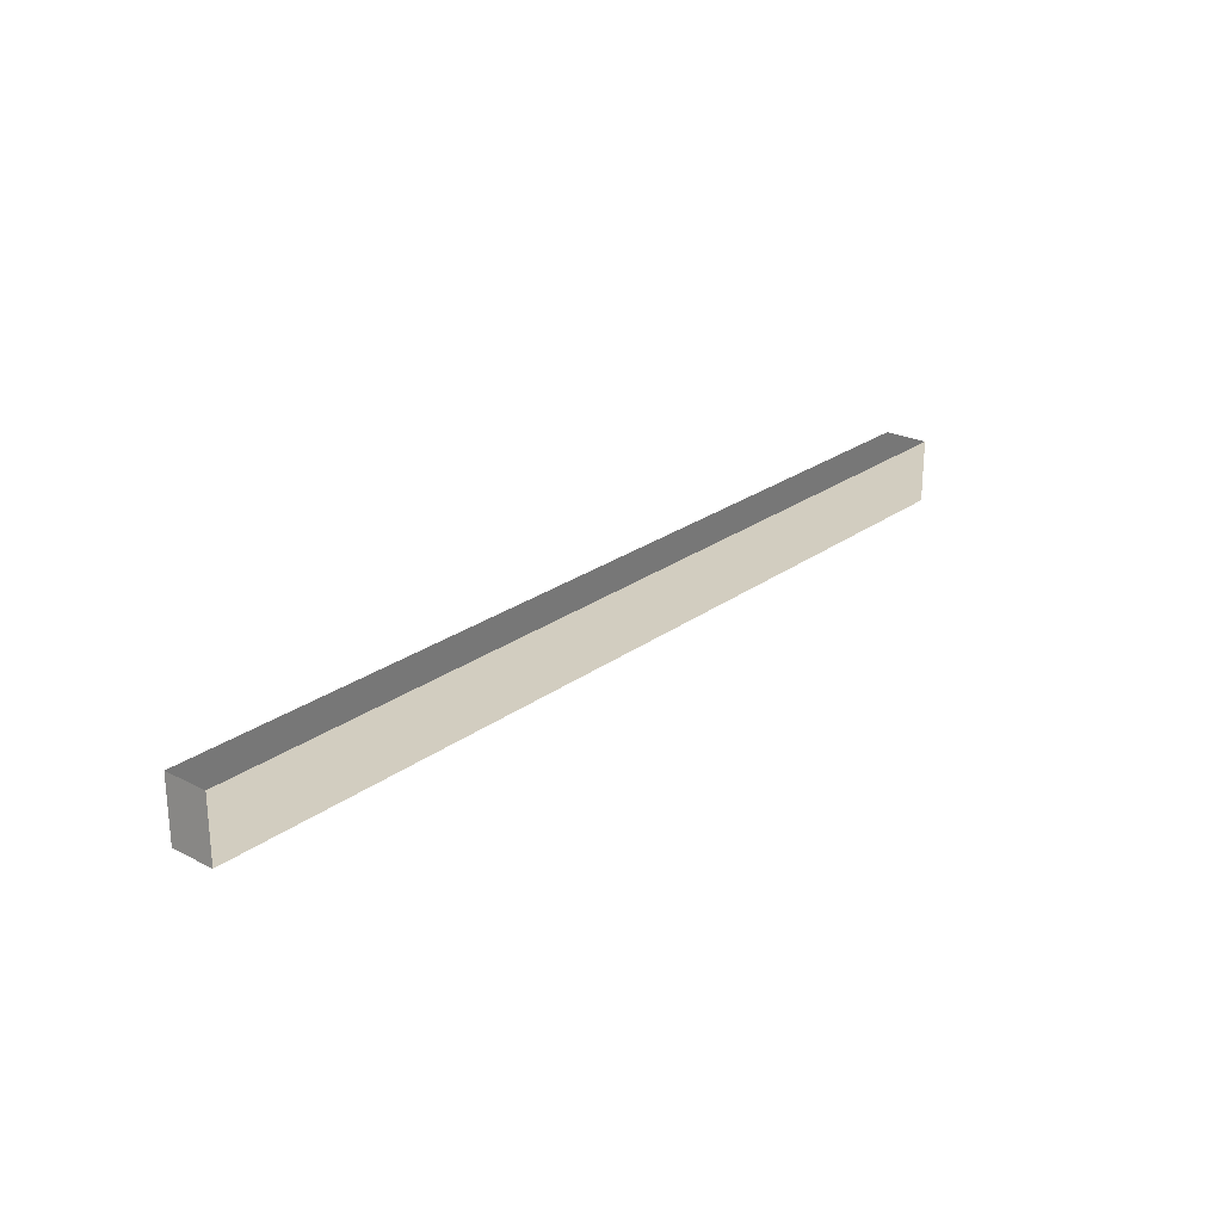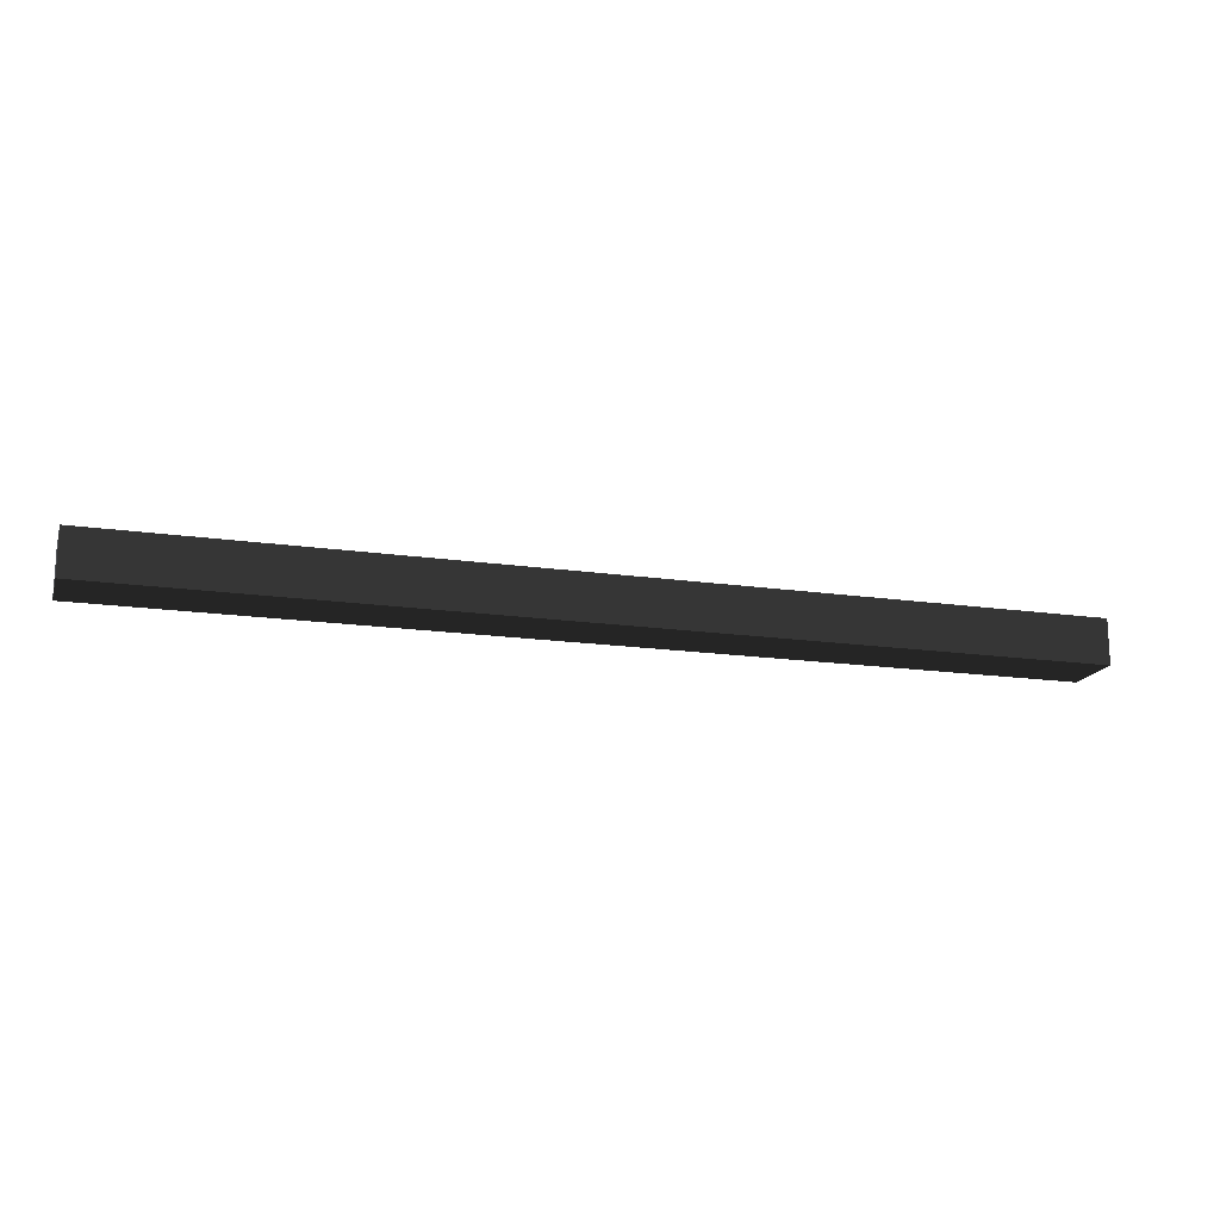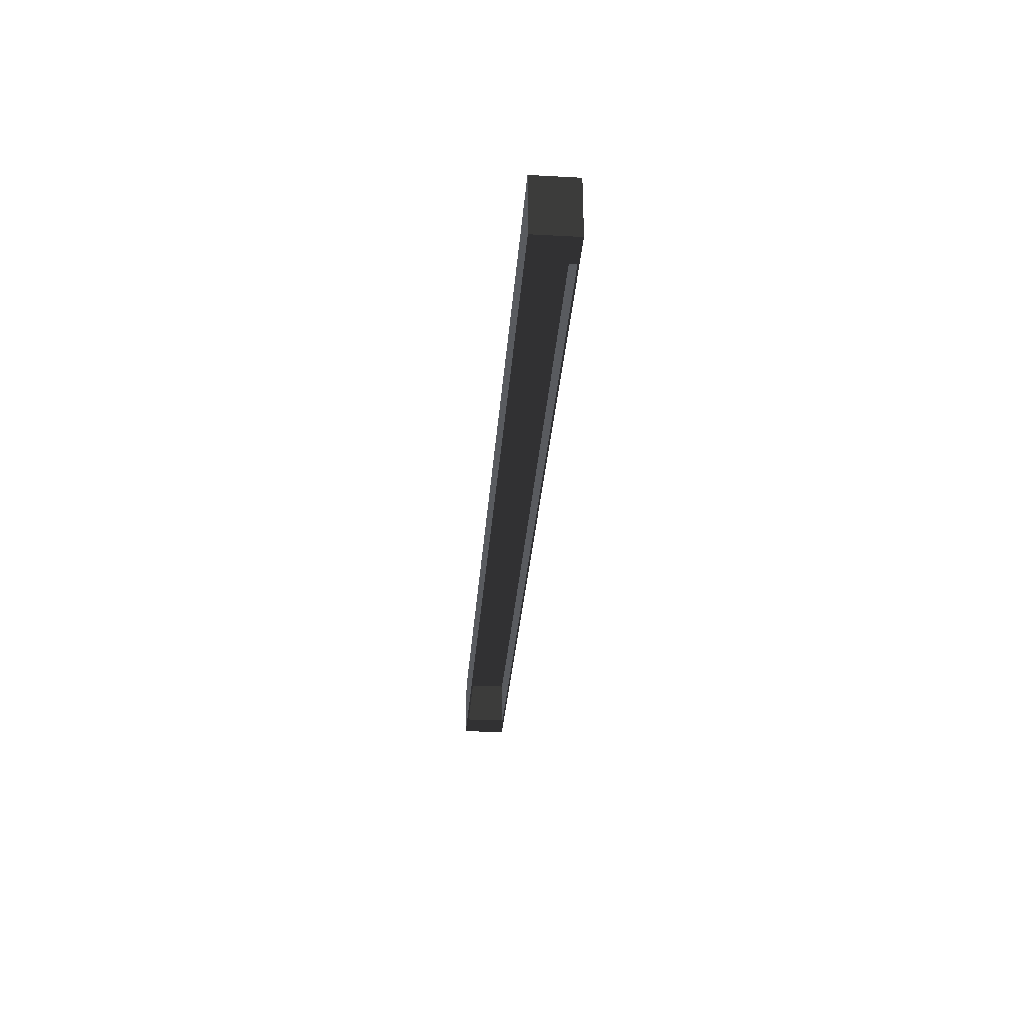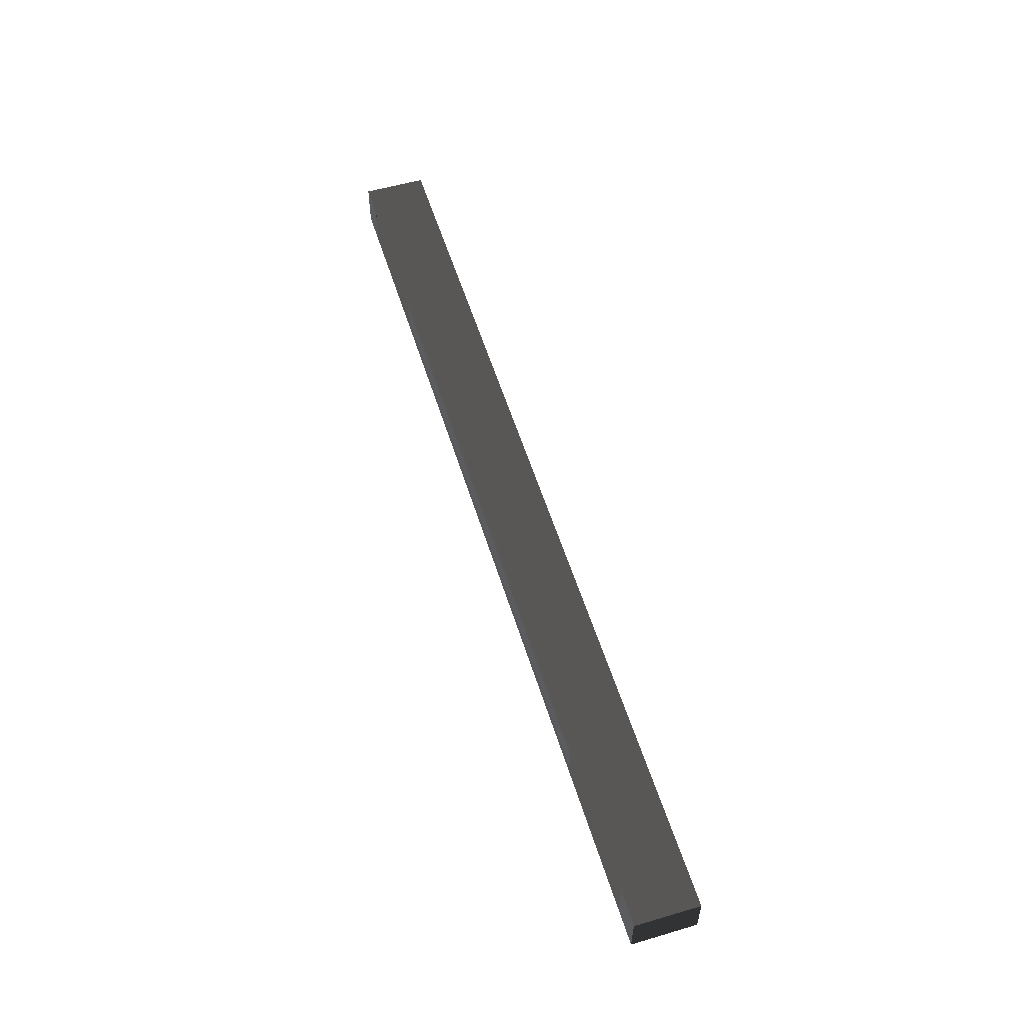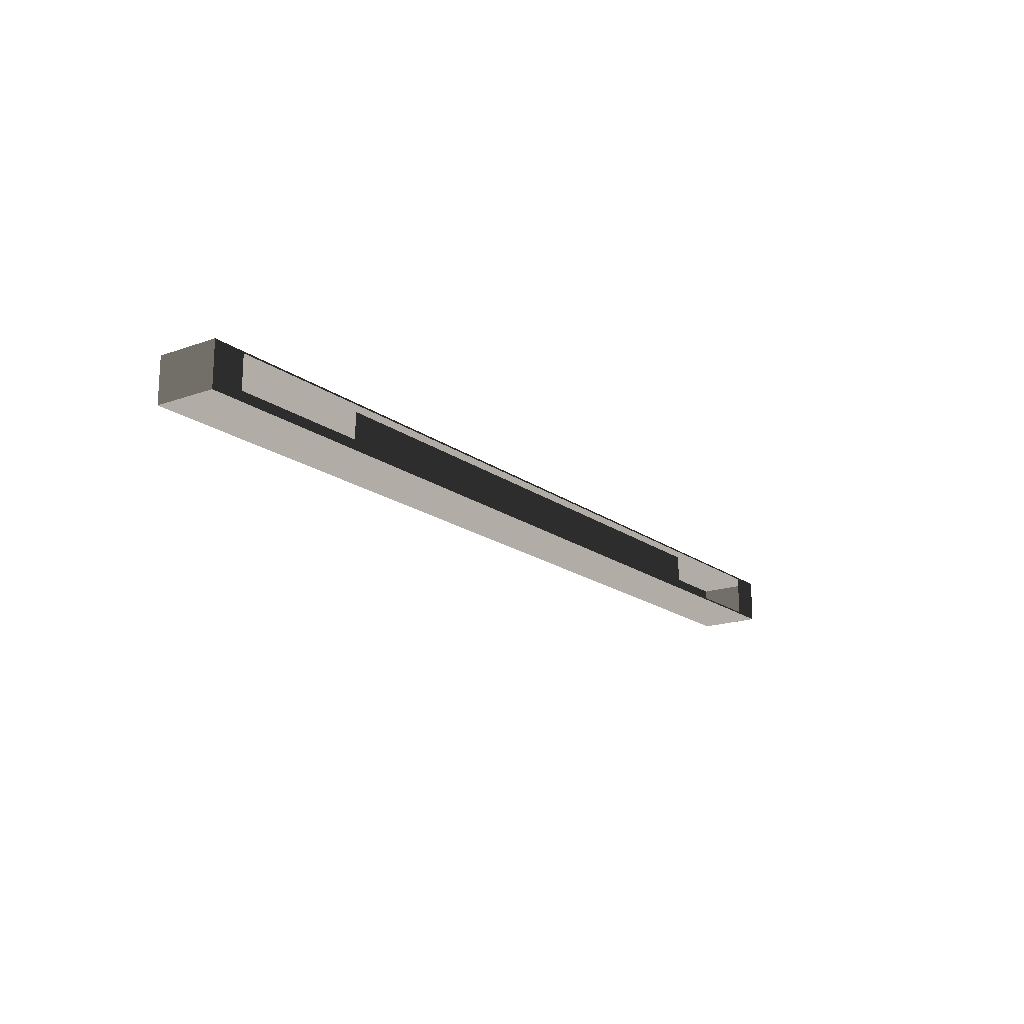
<metadata>
{"format":"obj","ext":"obj","renderer":"f3d","projection":"perspective","resolution":1024,"background":"white","views":[{"elev":24.3,"azim":-50.2,"up":"+Y"},{"elev":-16.7,"azim":163.6,"up":"+Z"},{"elev":-32.0,"azim":-94.3,"up":"+Y"},{"elev":55.7,"azim":72.9,"up":"+Z"},{"elev":-17.7,"azim":-54.7,"up":"+Z"}]}
</metadata>
<code>
v -5.109 -1.502 0.5382
v -5.109 -0.796 0.5382
v -5.109 -0.796 1.04
v -5.109 -1.502 1.04
v -5.109 -0.796 0.5382
v 5.324 -0.796 0.5382
v 5.324 -0.796 1.04
v -5.109 -0.796 1.04
v 5.324 -0.796 0.5382
v 5.324 -1.502 0.5382
v 5.324 -1.502 1.04
v 5.324 -0.796 1.04
v -5.109 -1.502 1.04
v -4.731 -1.502 1.022
v -4.731 -1.502 0.5564
v -5.109 -1.502 0.5382
v 4.946 -1.502 0.5564
v 5.324 -1.502 0.5382
v 5.324 -1.502 1.04
v 4.946 -1.502 1.022
v -5.109 -0.796 0.5382
v -5.109 -1.502 0.5382
v 5.324 -1.502 0.5382
v 5.324 -0.796 0.5382
v 5.324 -0.796 1.04
v 5.324 -1.502 1.04
v -5.109 -1.502 1.04
v -5.109 -0.796 1.04
v 3.323 -1.502 0.6344
v -3.107 -1.502 0.6344
v -3.107 -1.502 0.9435
v 3.323 -1.502 0.9435
g Cube_004_1668_276
f 1 3 2
f 1 4 3
f 5 7 6
f 5 8 7
f 9 11 10
f 9 12 11
f 13 15 14
f 13 16 15
f 16 17 15
f 16 18 17
f 19 13 14
f 19 14 20
f 18 20 17
f 18 19 20
f 21 23 22
f 21 24 23
f 25 27 26
f 25 28 27
f 29 31 30
f 29 32 31

</code>
